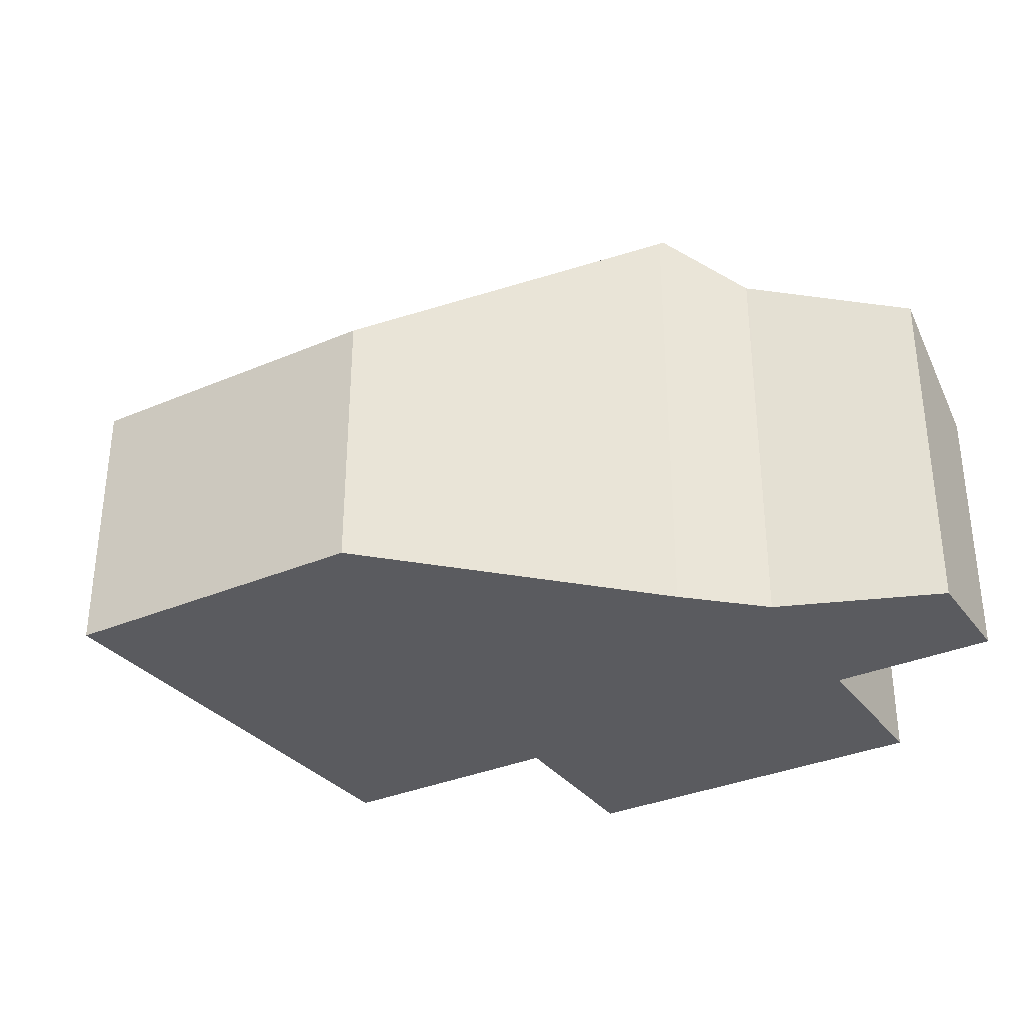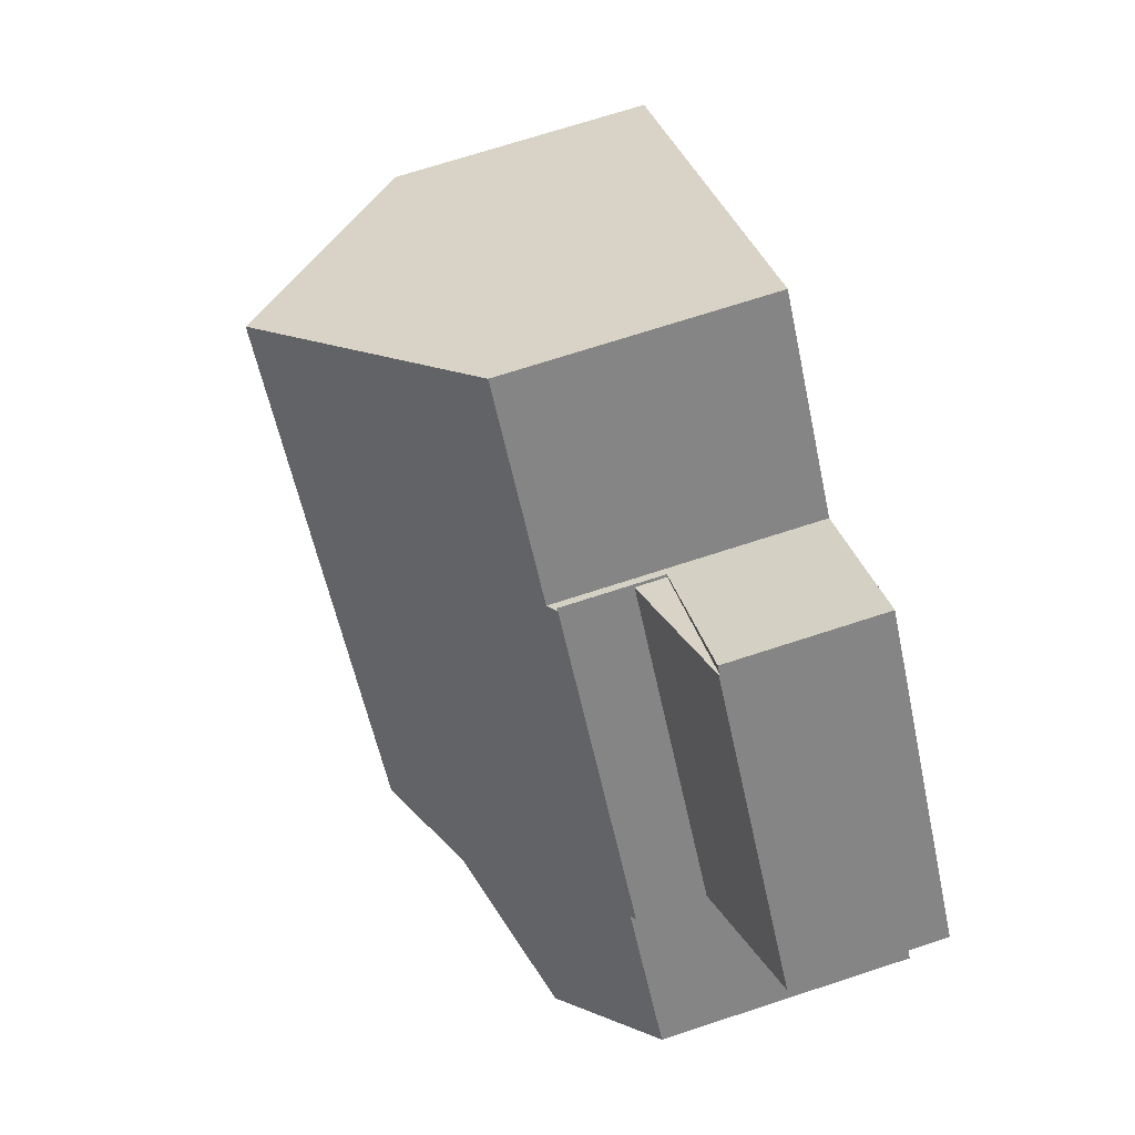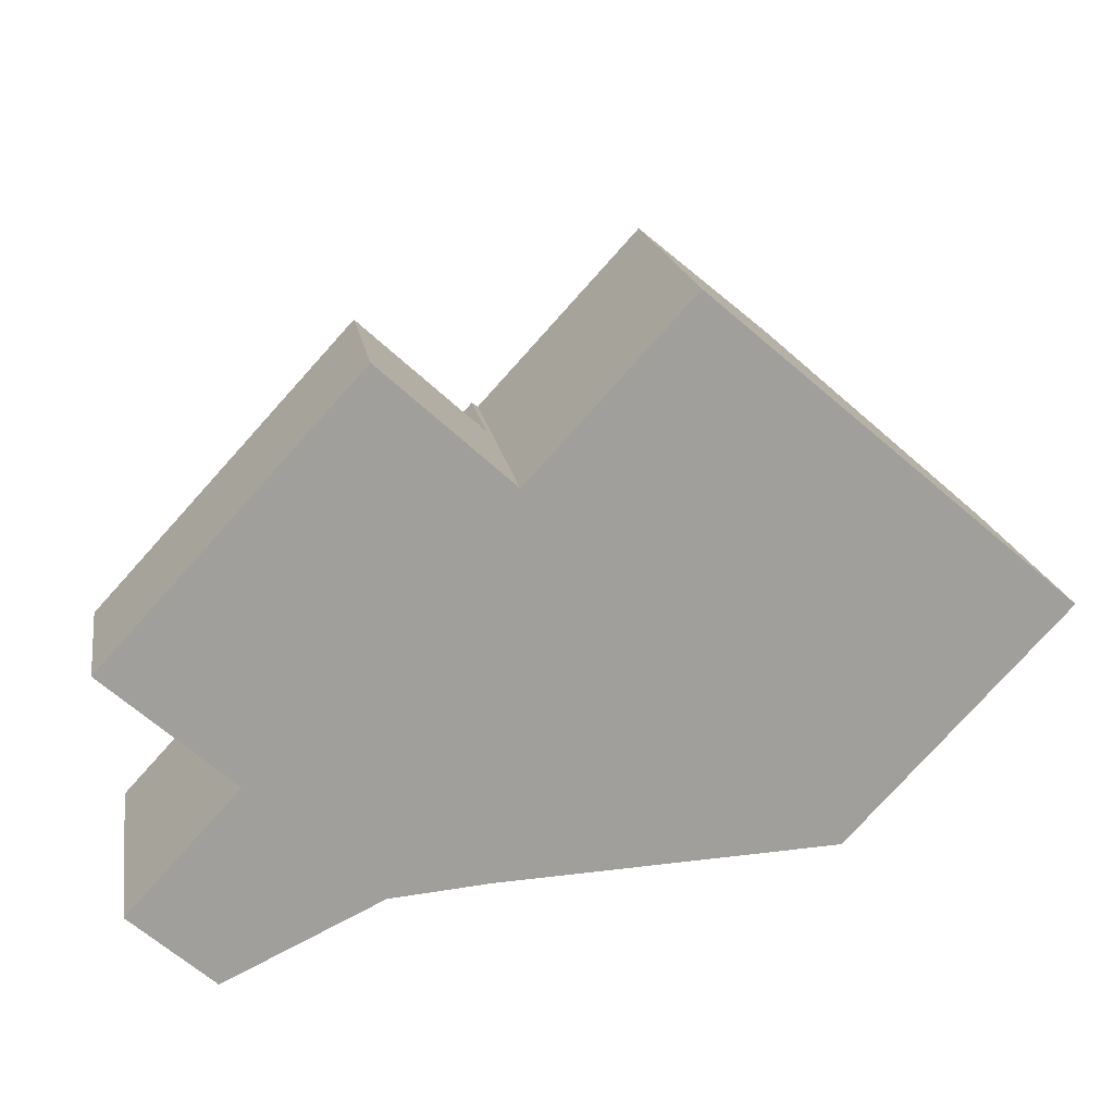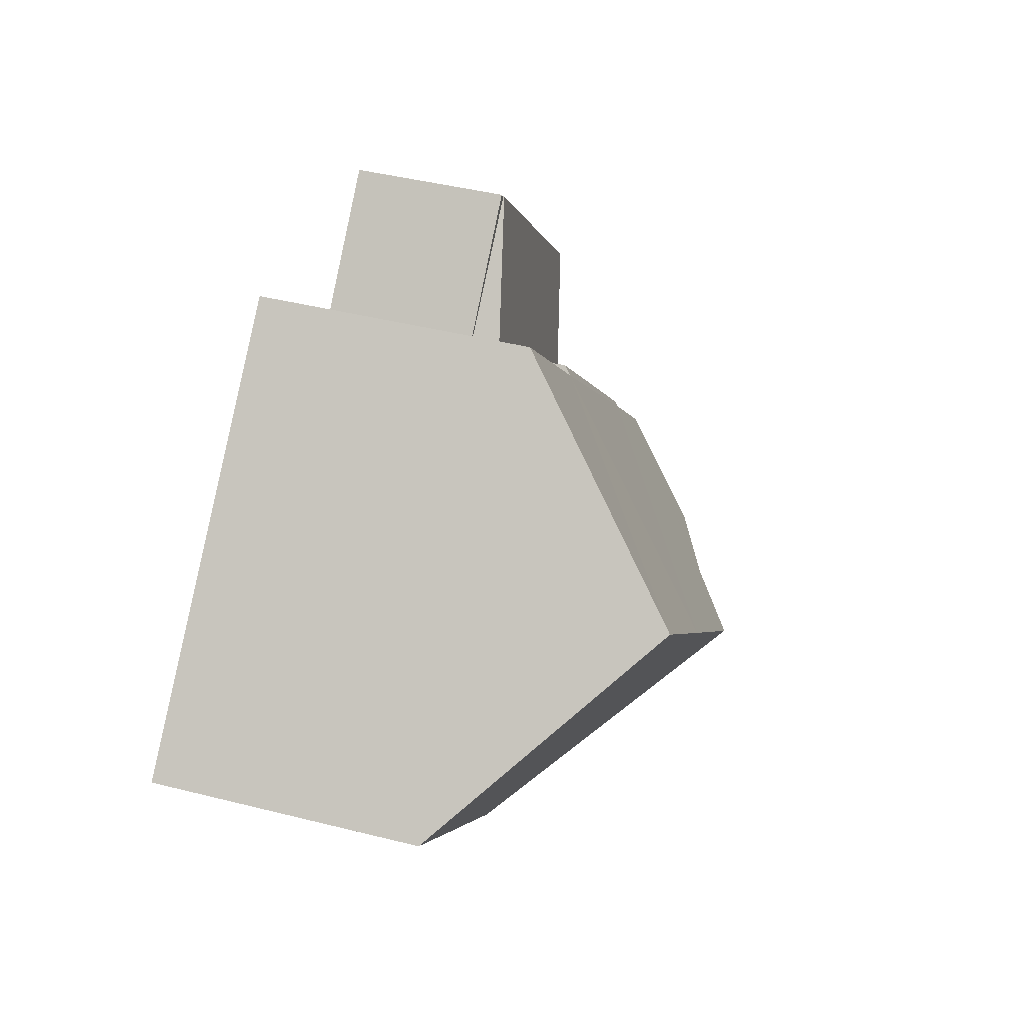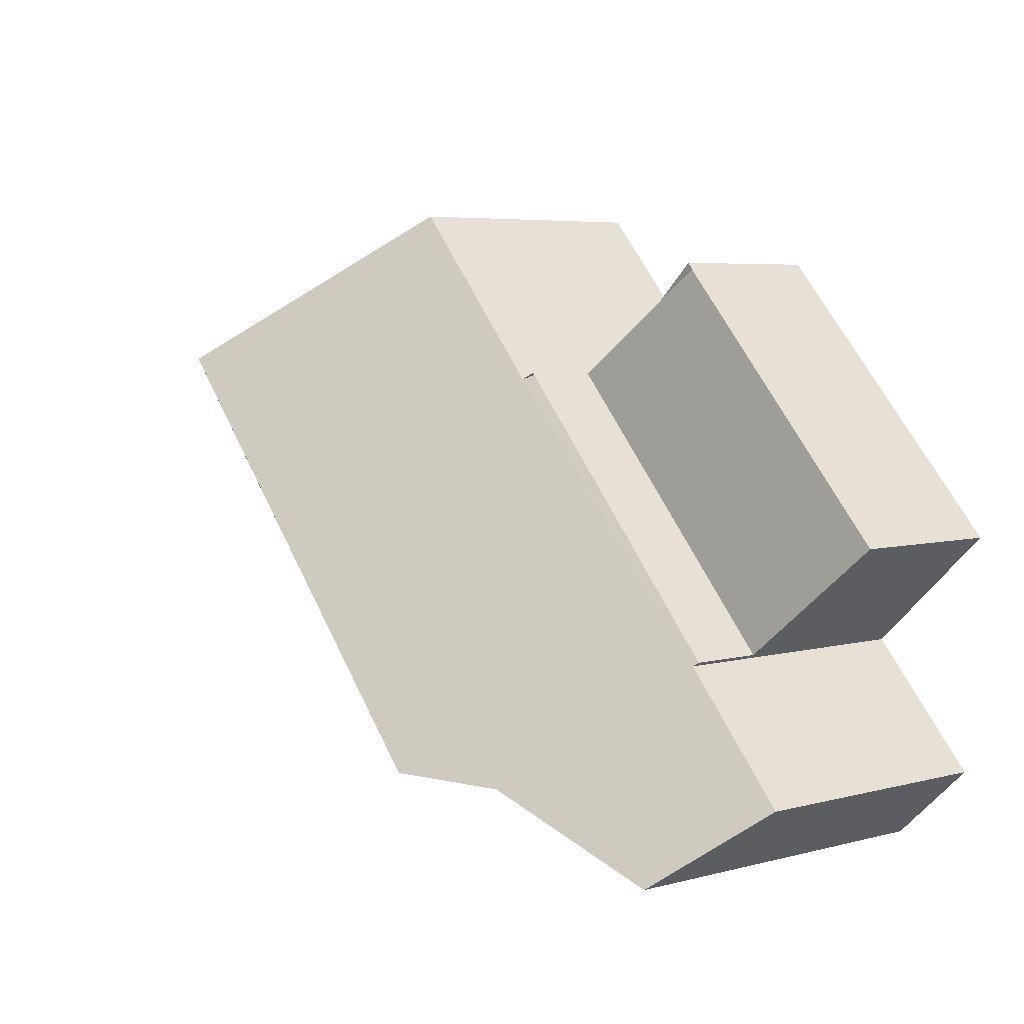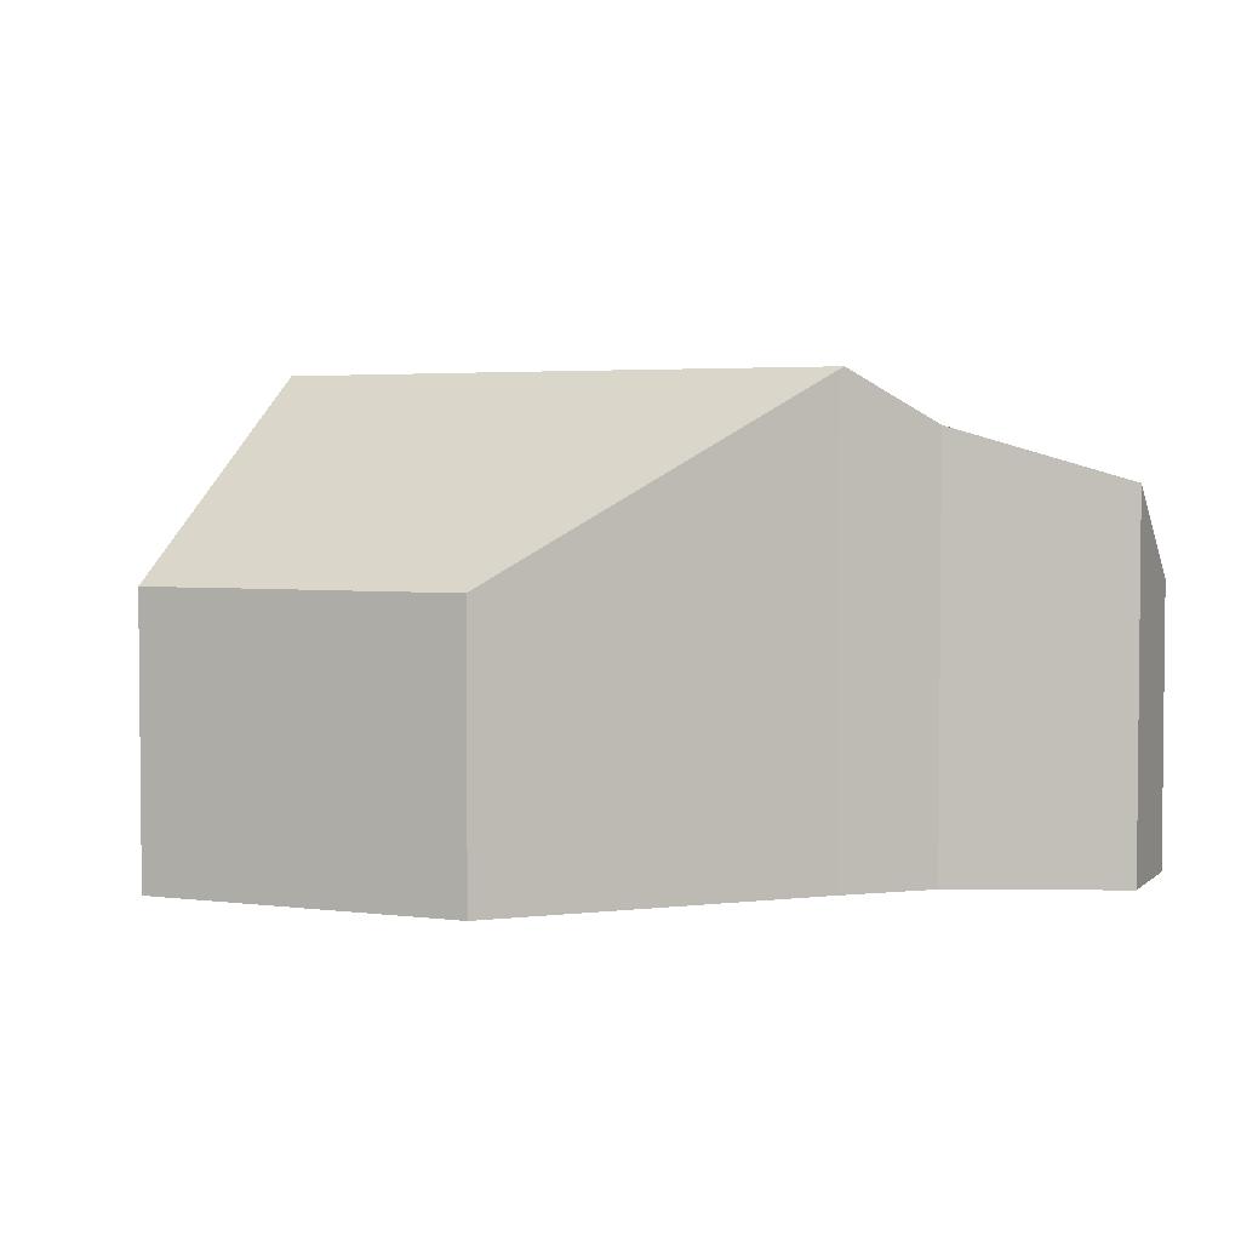
<metadata>
{"format":"obj","ext":"obj","renderer":"f3d","projection":"perspective","resolution":1024,"background":"white","views":[{"elev":-33.0,"azim":163.7,"up":"+Y"},{"elev":72.8,"azim":-107.9,"up":"+Z"},{"elev":19.2,"azim":-9.7,"up":"+Z"},{"elev":45.3,"azim":106.1,"up":"+Z"},{"elev":5.5,"azim":-128.8,"up":"+Z"},{"elev":3.3,"azim":156.3,"up":"+Y"}]}
</metadata>
<code>
v  2.331 3.669 -2.16
v  4.694 3.084 5.064
v  7.104 3.669 2.99
v  0 3.084 1.888e-16
v  0 0 0
v  4.694 -3.101e-16 5.064
v  7.104 -1.831e-16 2.99
v  2.331 1.323e-16 -2.16
v  7.104 3.066 2.99
v  4.815 3.066 5.194
v  7.145 3.066 3.034
v  4.694 3.066 5.064
v  4.815 -3.18e-16 5.194
v  7.145 -1.858e-16 3.034
v  2.404 5.16 -2.228
v  2.331 5.081 -2.16
v  7.104 5.071 2.99
v  7.281 5.225 2.908
v  13.79 8.783 3.24
v  10.34 5.218 6.211
v  10.69 8.785 -0.091
v  6.624 8.777 -4.44
v  2.336 5.16 -2.301
v  0.258 5.164 -4.543
v  4.846 7.826 -4.578
v  4.811 7.815 -4.595
v  1.835 6.856 -6.005
v  15.75 5.154 -1.449
v  17.31 5.151 0.213
v  14.19 5.15 -3.108
v  13.17 5.152 -4.196
v  6.712 8.73 -4.433
v  2.404 1.364e-16 -2.228
v  2.336 1.409e-16 -2.301
v  0.258 2.782e-16 -4.543
v  7.145 5.079 3.034
v  7.281 -1.781e-16 2.908
v  10.34 -3.803e-16 6.211
v  1.835 3.677e-16 -6.005
v  13.79 -1.984e-16 3.24
v  17.31 -1.304e-17 0.213
v  15.75 8.873e-17 -1.449
v  14.19 1.903e-16 -3.108
v  13.17 2.569e-16 -4.196
v  4.846 2.803e-16 -4.578
v  4.811 2.814e-16 -4.595
v  6.712 2.714e-16 -4.433
v  6.624 2.719e-16 -4.44
g defaultobject
f 1 2 3
f 2 1 4
f 5 2 4
f 2 5 6
f 2 7 3
f 7 2 6
f 7 1 3
f 1 7 8
f 8 4 1
f 4 8 5
f 8 6 5
f 6 8 7
f 9 10 11
f 10 9 12
f 6 10 12
f 10 6 13
f 13 11 10
f 11 13 14
f 14 9 11
f 9 14 7
f 7 12 9
f 12 7 6
f 7 13 6
f 13 7 14
f 15 16 17
f 15 17 18
f 19 18 20
f 18 19 21
f 18 21 15
f 15 21 22
f 15 22 23
f 23 22 24
f 24 22 25
f 24 25 26
f 24 26 27
f 28 19 29
f 19 28 21
f 21 28 30
f 21 30 31
f 21 31 32
f 21 32 22
f 23 33 15
f 33 23 24
f 33 24 34
f 34 24 35
f 8 17 16
f 17 8 7
f 17 7 36
f 36 7 14
f 37 20 18
f 20 37 38
f 33 16 15
f 16 33 8
f 39 24 27
f 24 39 35
f 36 37 18
f 37 36 14
f 38 19 20
f 19 38 29
f 29 38 40
f 29 40 41
f 41 28 29
f 28 41 30
f 30 41 31
f 31 41 42
f 31 42 43
f 31 43 44
f 45 26 25
f 26 45 27
f 27 45 39
f 39 45 46
f 31 47 32
f 47 31 44
f 32 25 22
f 25 32 47
f 25 47 45
f 45 47 48
f 40 42 41
f 42 40 38
f 42 38 43
f 43 38 37
f 43 37 44
f 44 37 47
f 47 37 14
f 47 14 7
f 47 7 8
f 47 8 48
f 48 8 33
f 48 33 45
f 45 33 46
f 33 39 46
f 39 33 34
f 39 34 35

</code>
